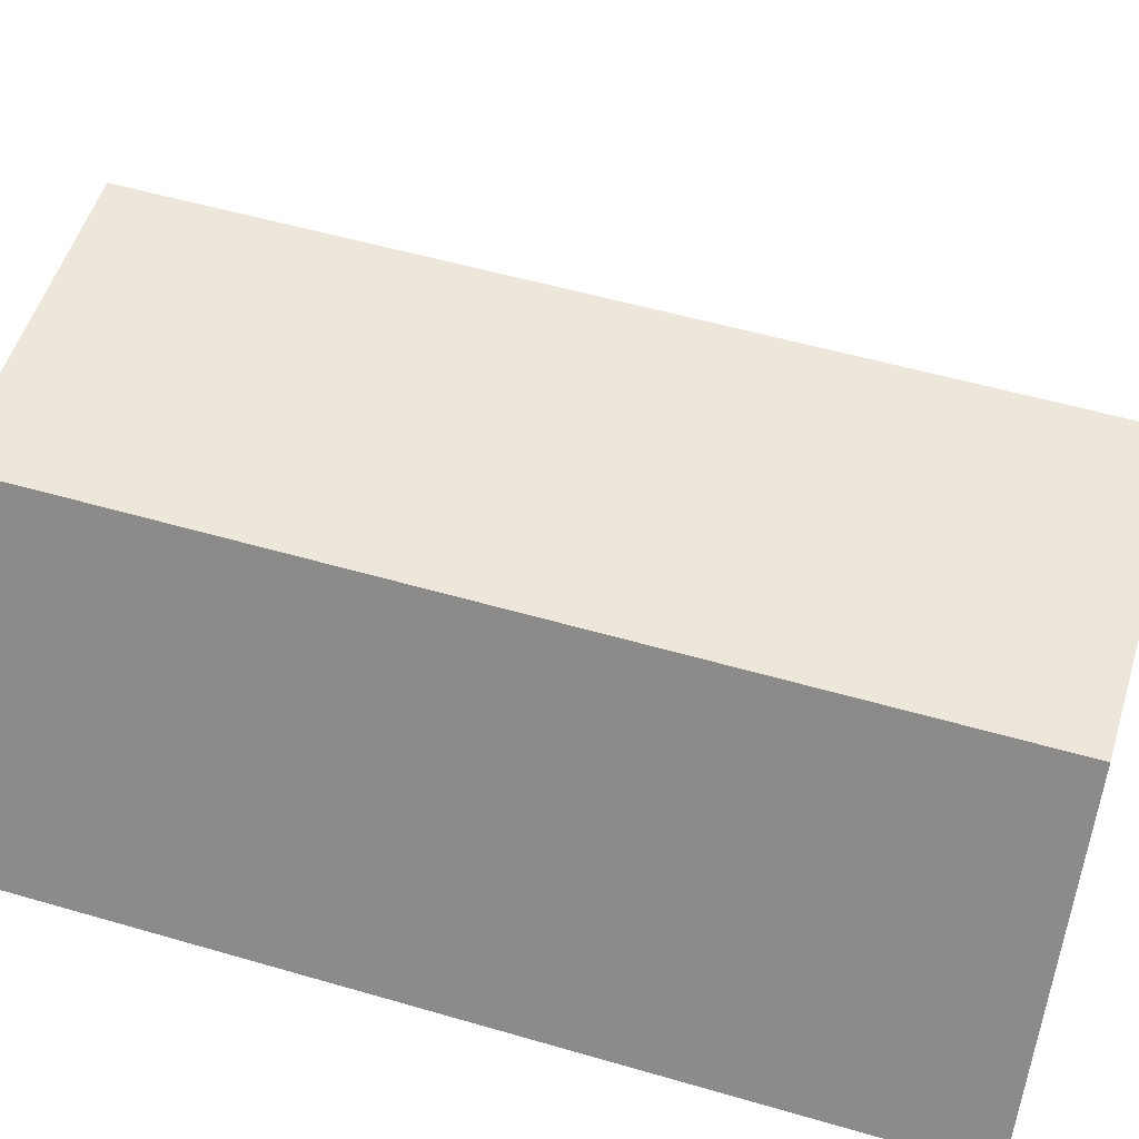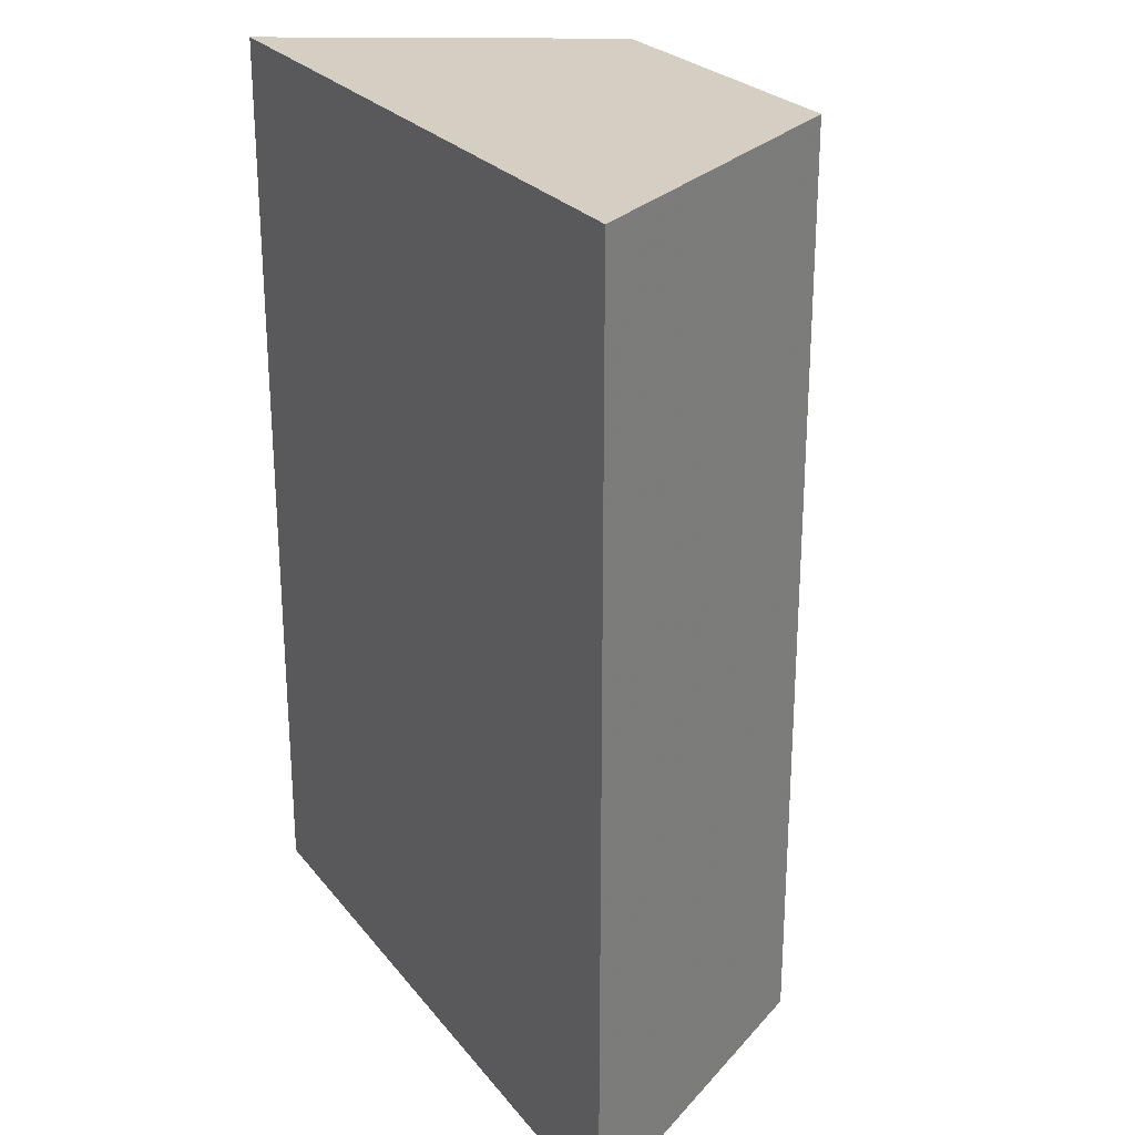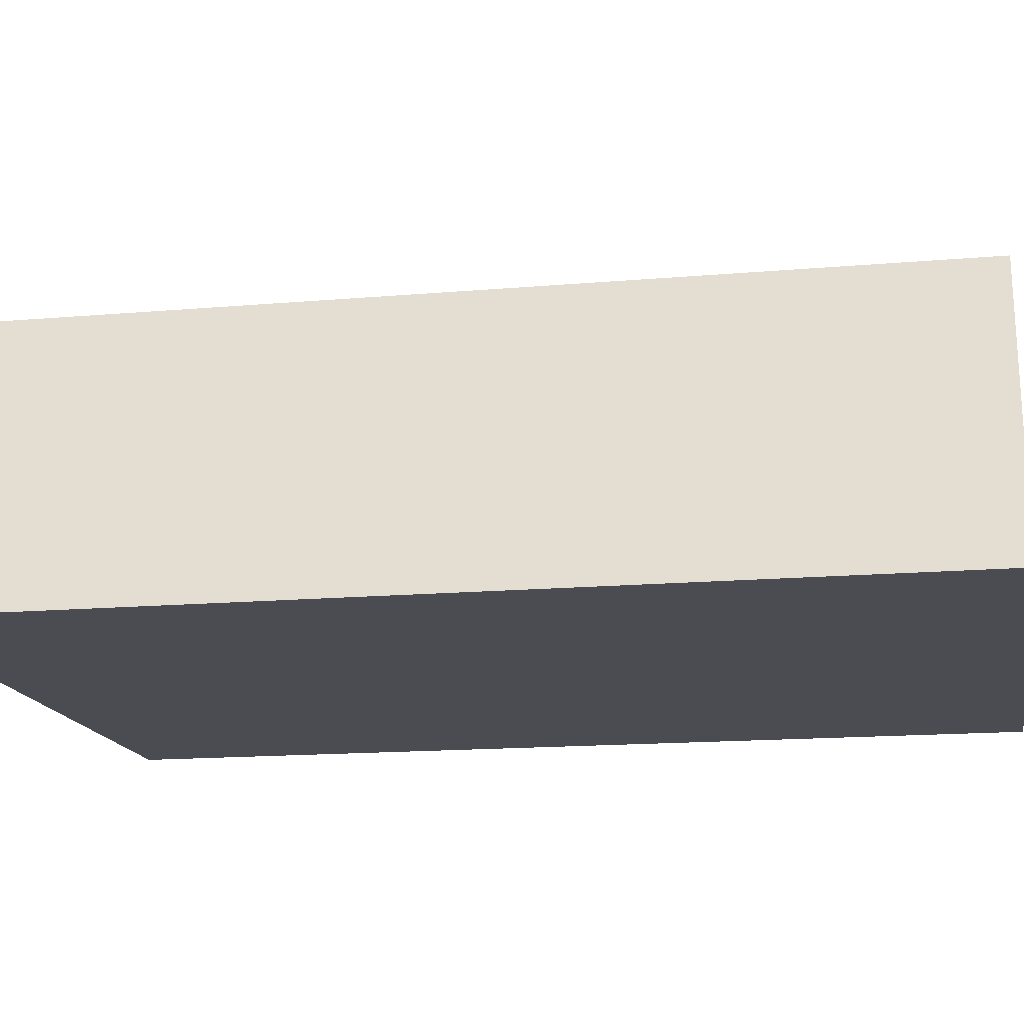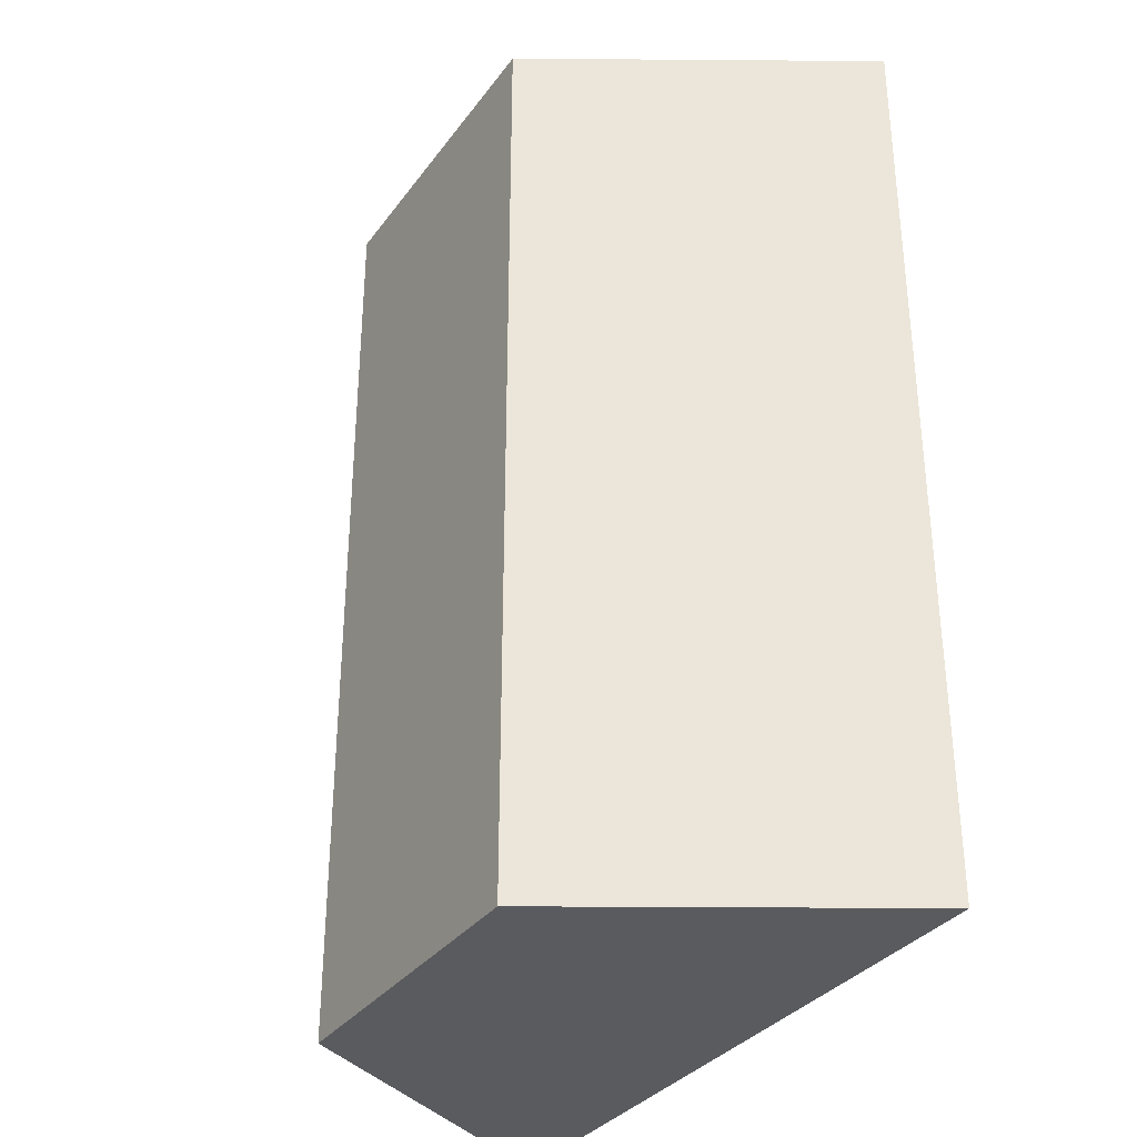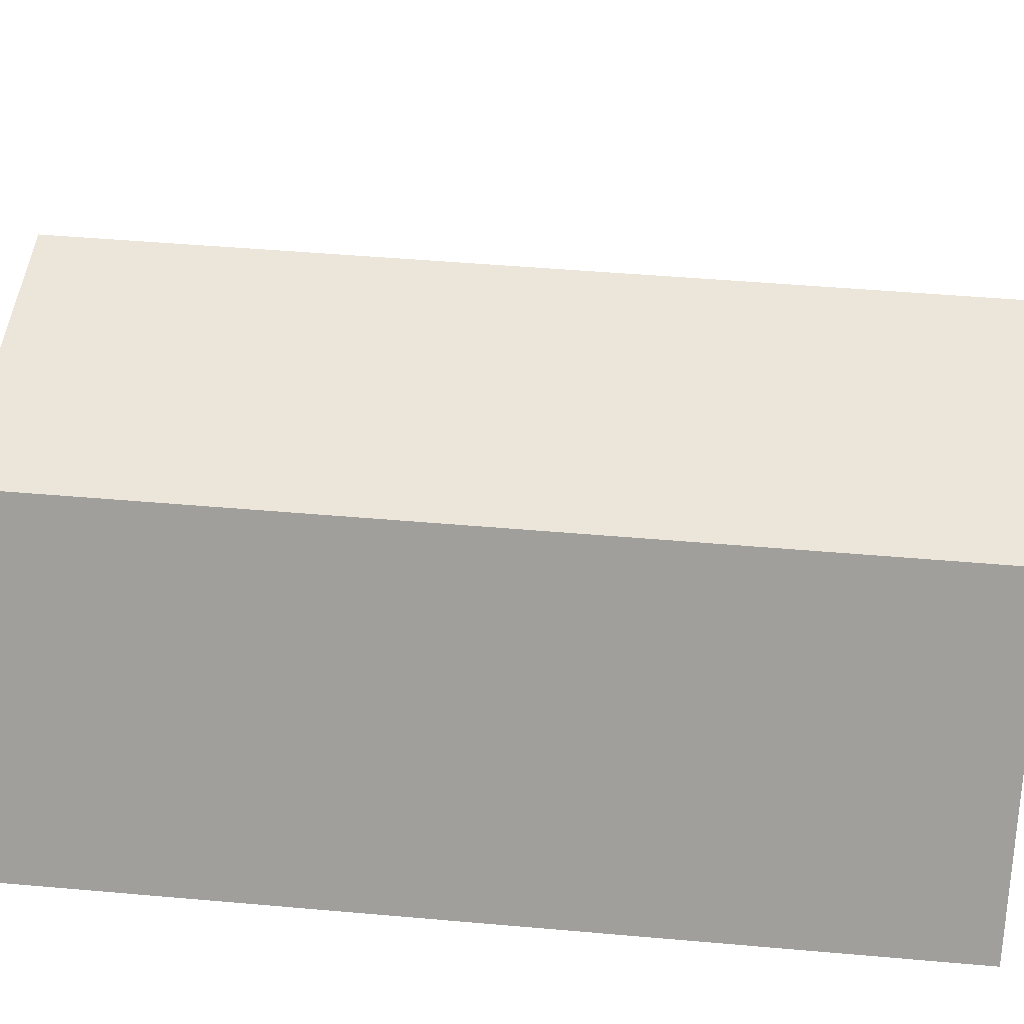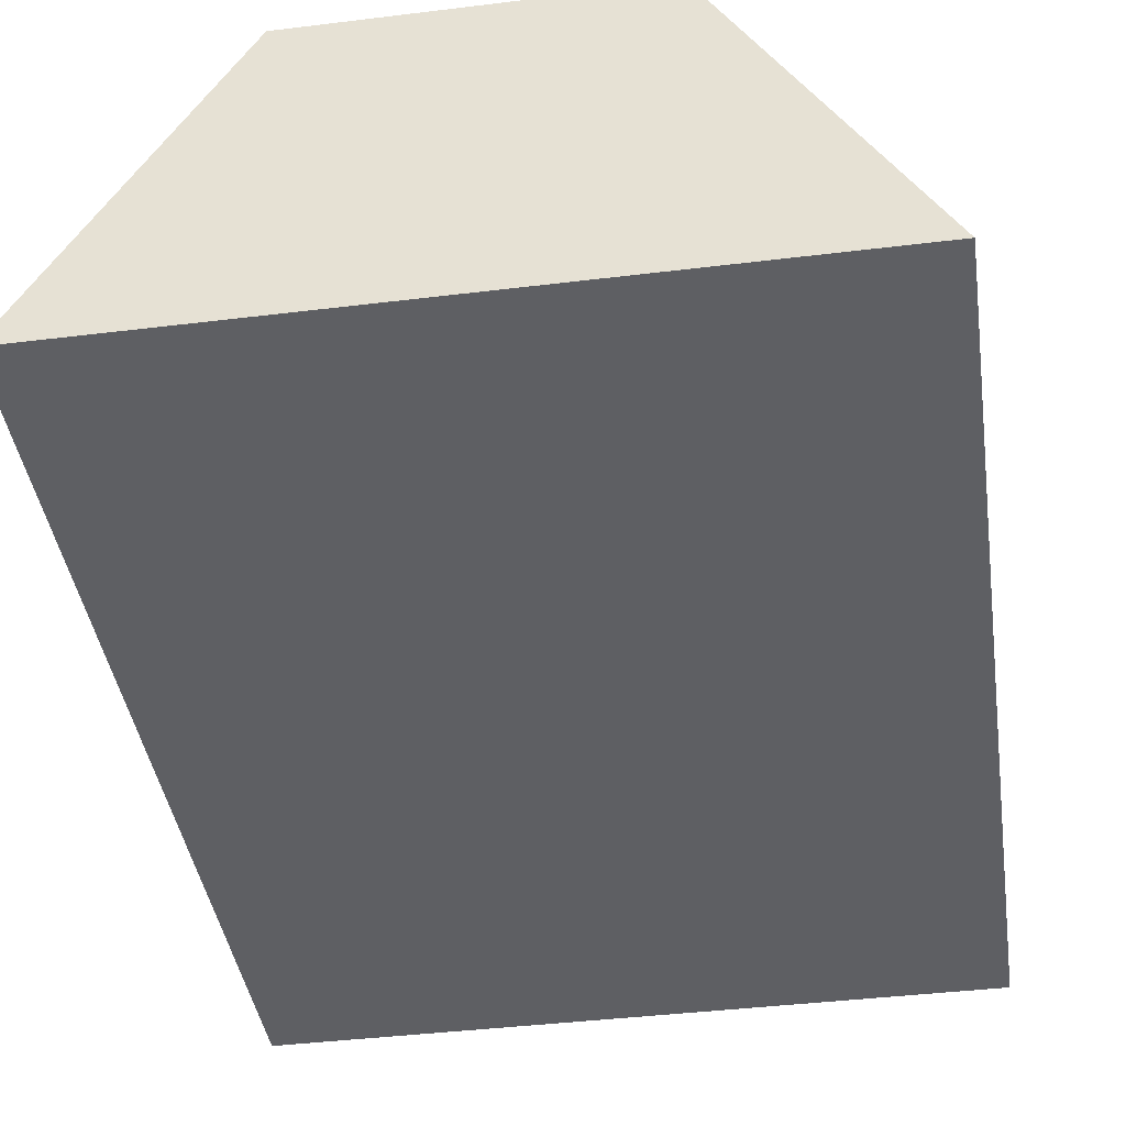
<metadata>
{"format":"obj","ext":"obj","renderer":"f3d","projection":"perspective","resolution":1024,"background":"white","views":[{"elev":53.8,"azim":107.2,"up":"+Y"},{"elev":25.4,"azim":61.0,"up":"+Z"},{"elev":-15.4,"azim":100.5,"up":"+Y"},{"elev":-33.4,"azim":-120.6,"up":"+Z"},{"elev":48.1,"azim":95.6,"up":"+Y"},{"elev":-41.6,"azim":-171.6,"up":"+Y"}]}
</metadata>
<code>
v 0.00375 -0.001732 0.005
v 0.001749 0.001732 0.005
v -0.00375 -0.001732 0.005
v 0.00375 -0.001732 -0.005
v 0.001749 0.001732 -0.005
v -0.001749 0.001732 0.005
v -0.00375 -0.001732 -0.005
v -0.001749 0.001732 -0.005
f 1 2 6
f 1 6 3
f 1 3 7
f 1 7 4
f 1 4 5
f 1 5 2
f 2 5 8
f 2 8 6
f 3 6 8
f 3 8 7
f 4 7 8
f 4 8 5

</code>
